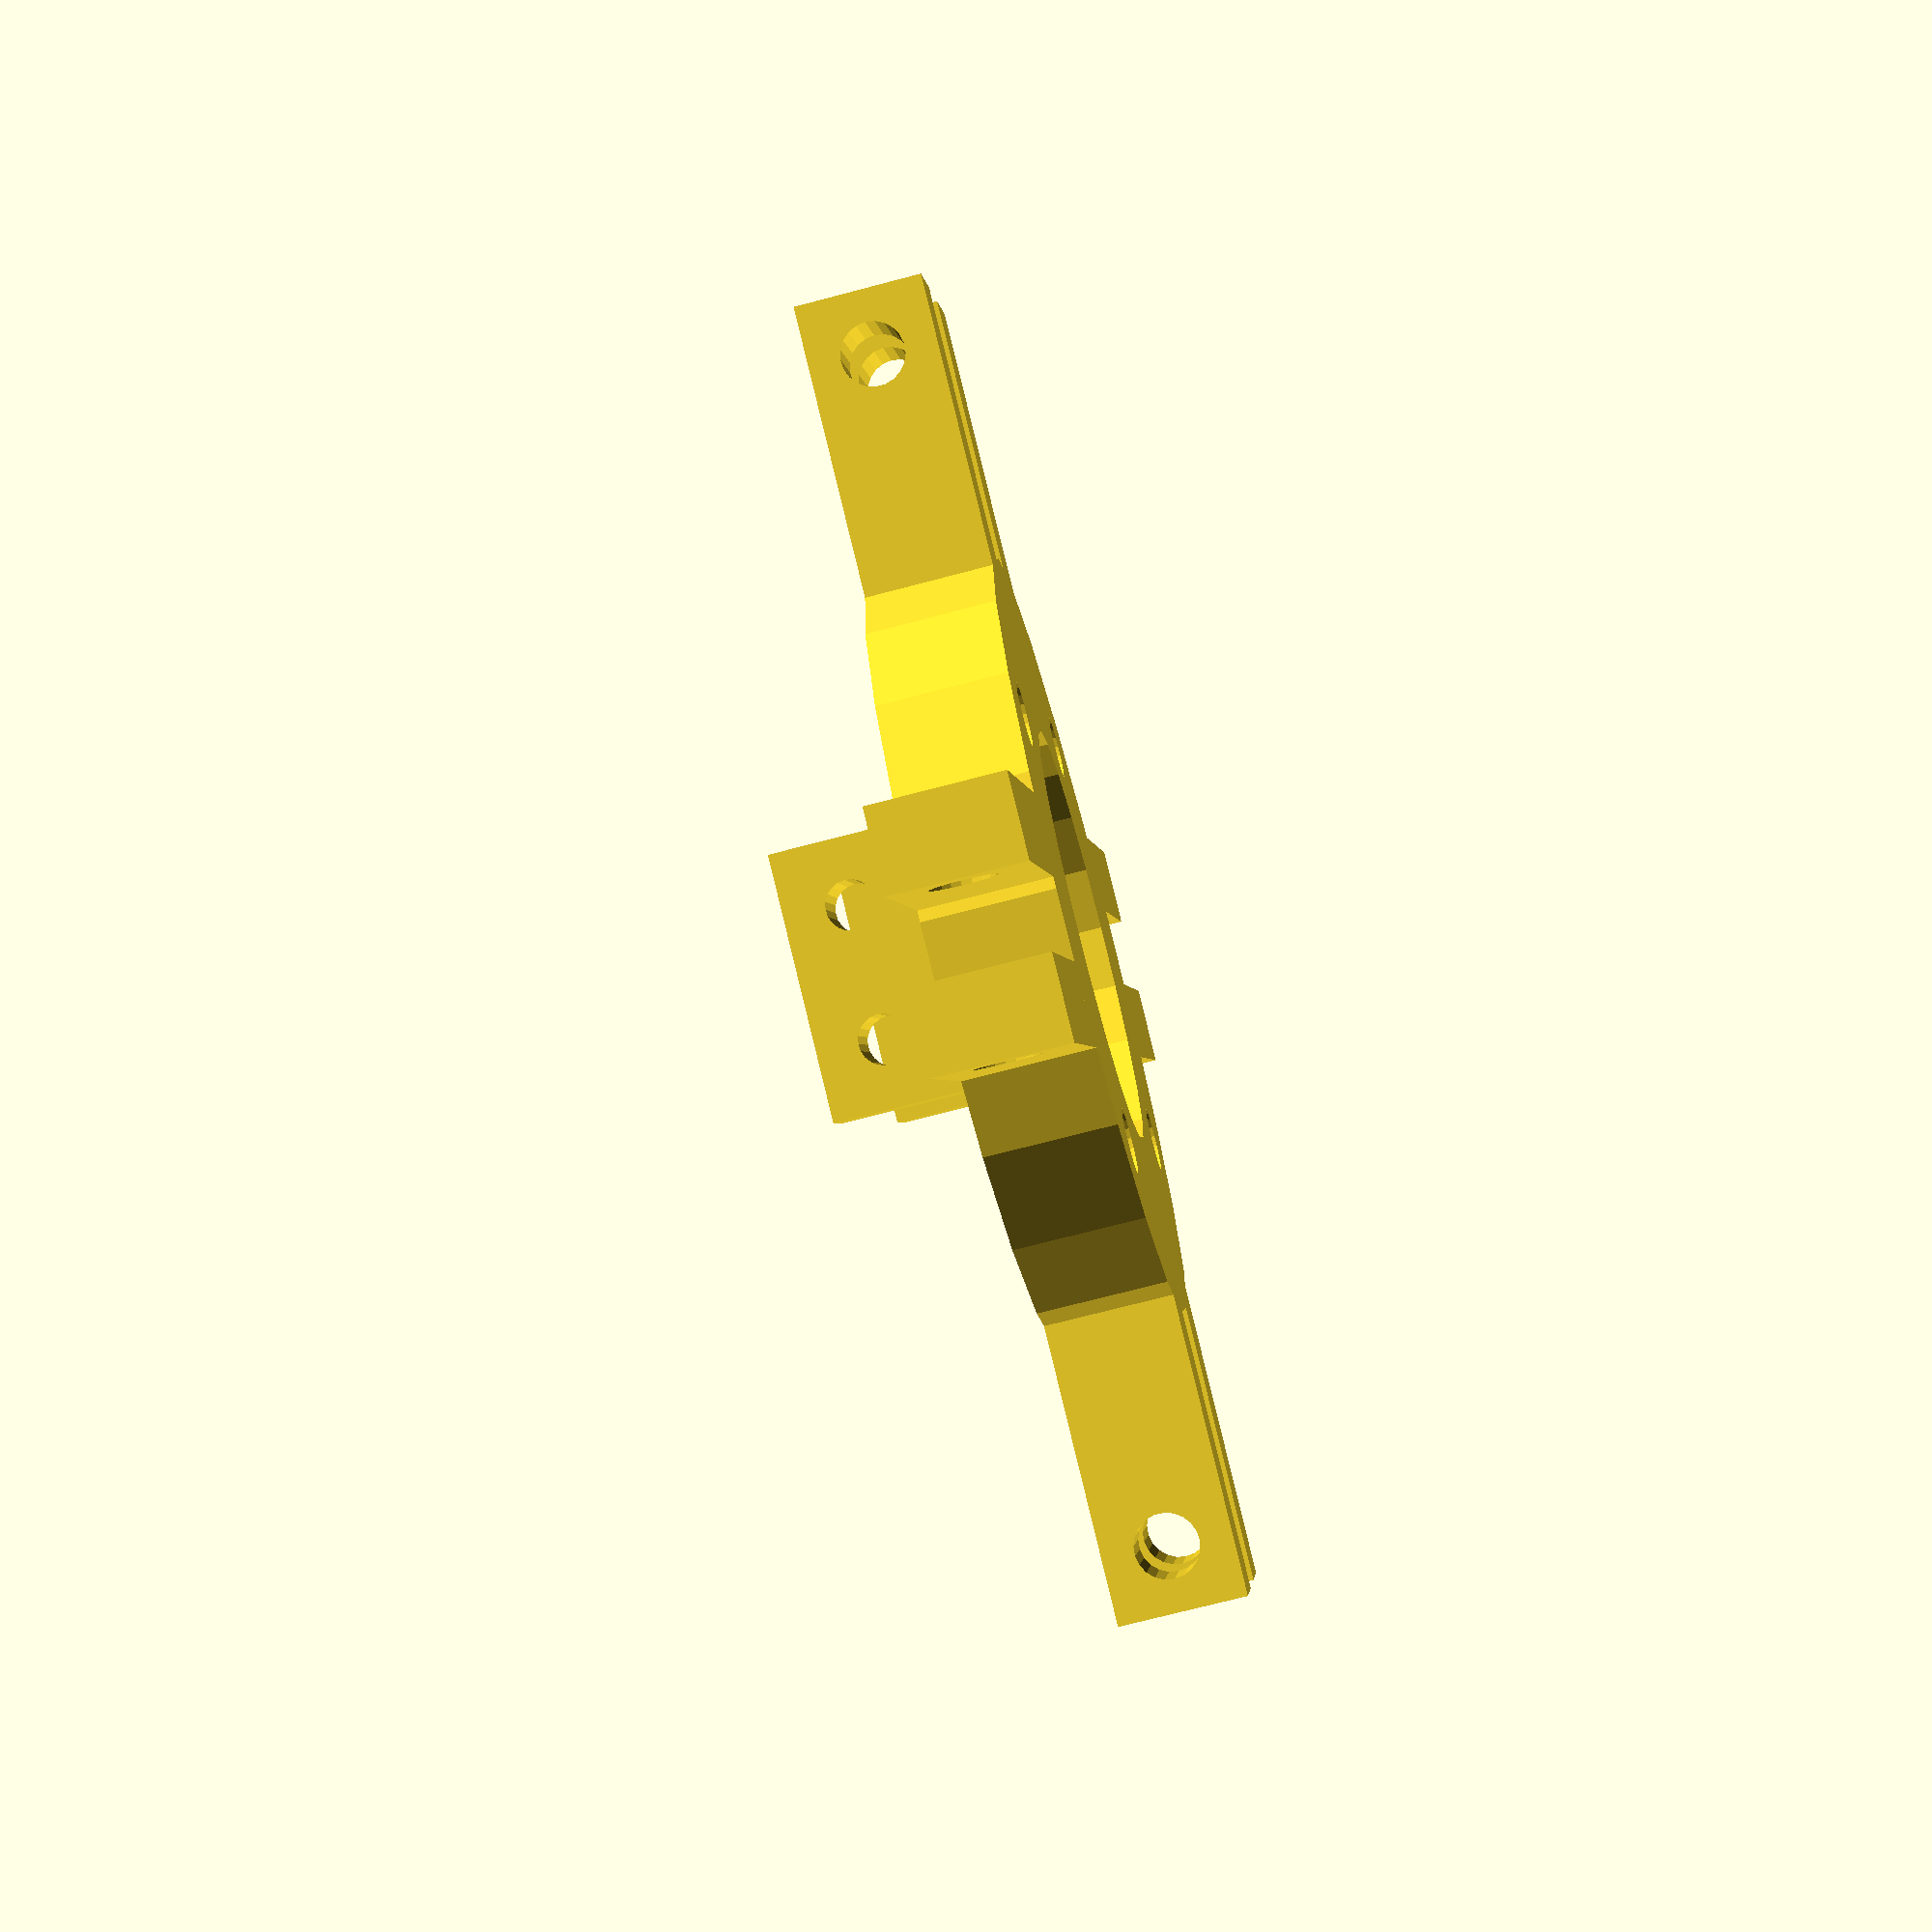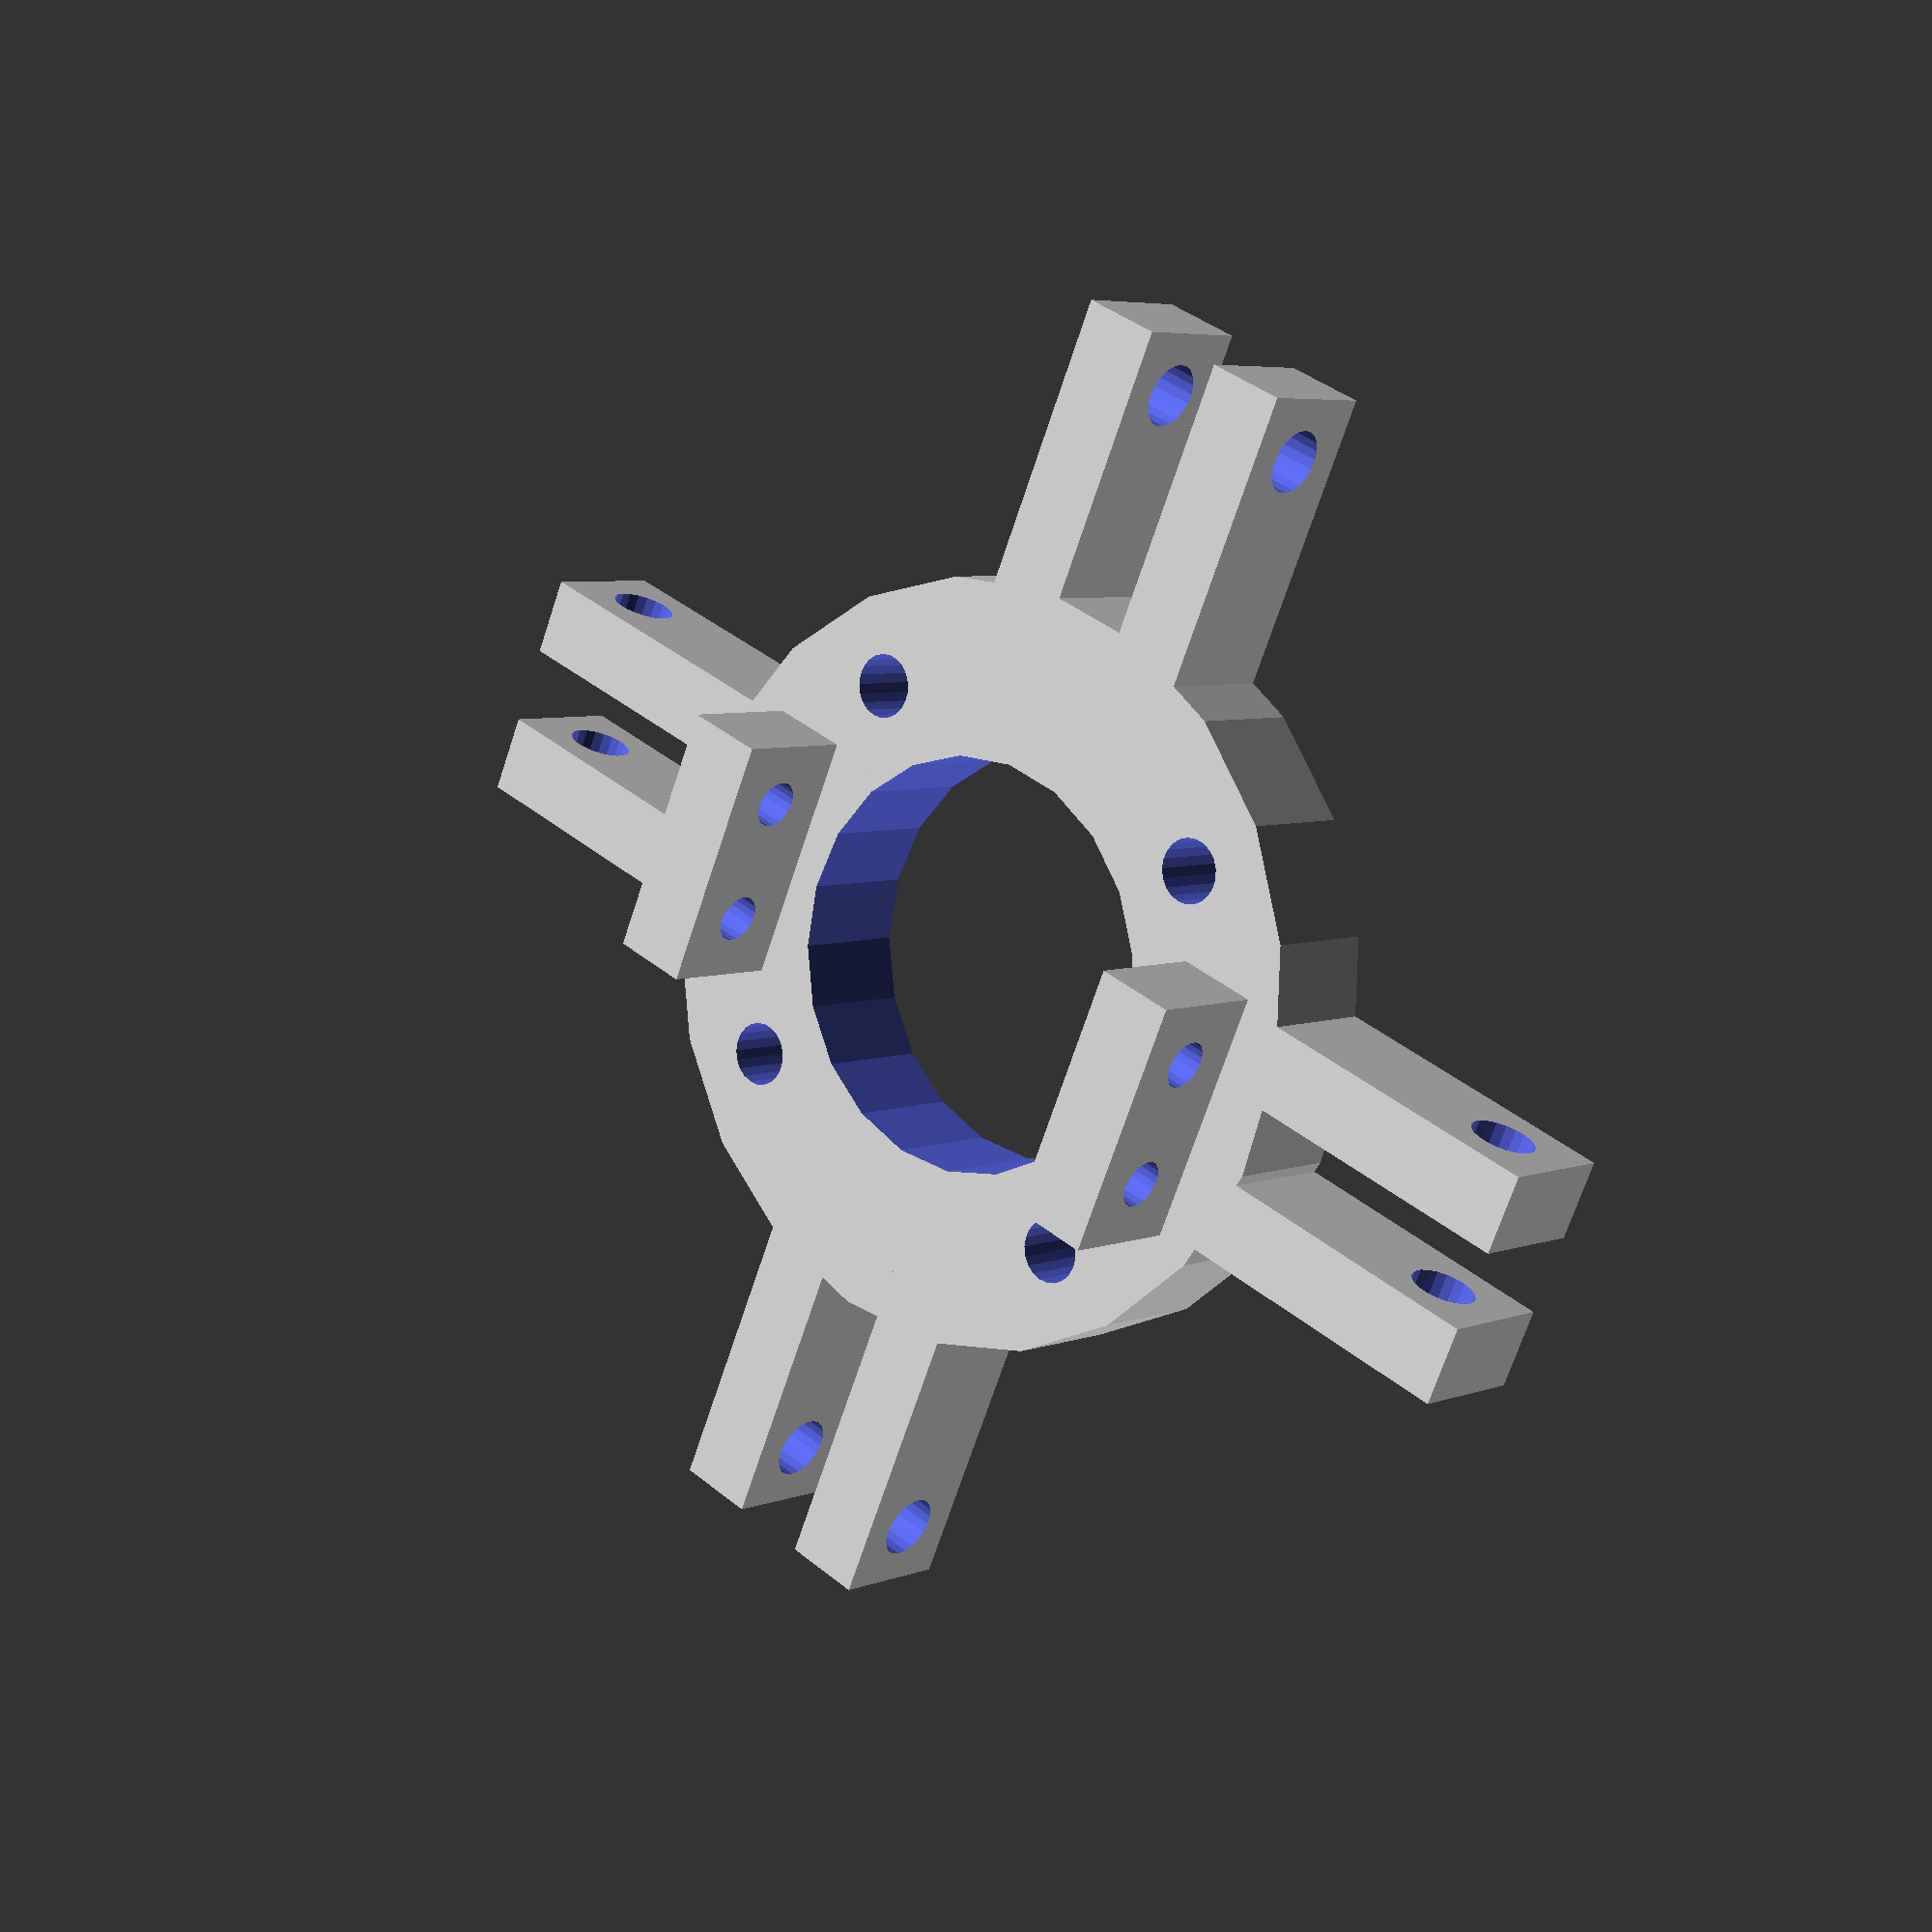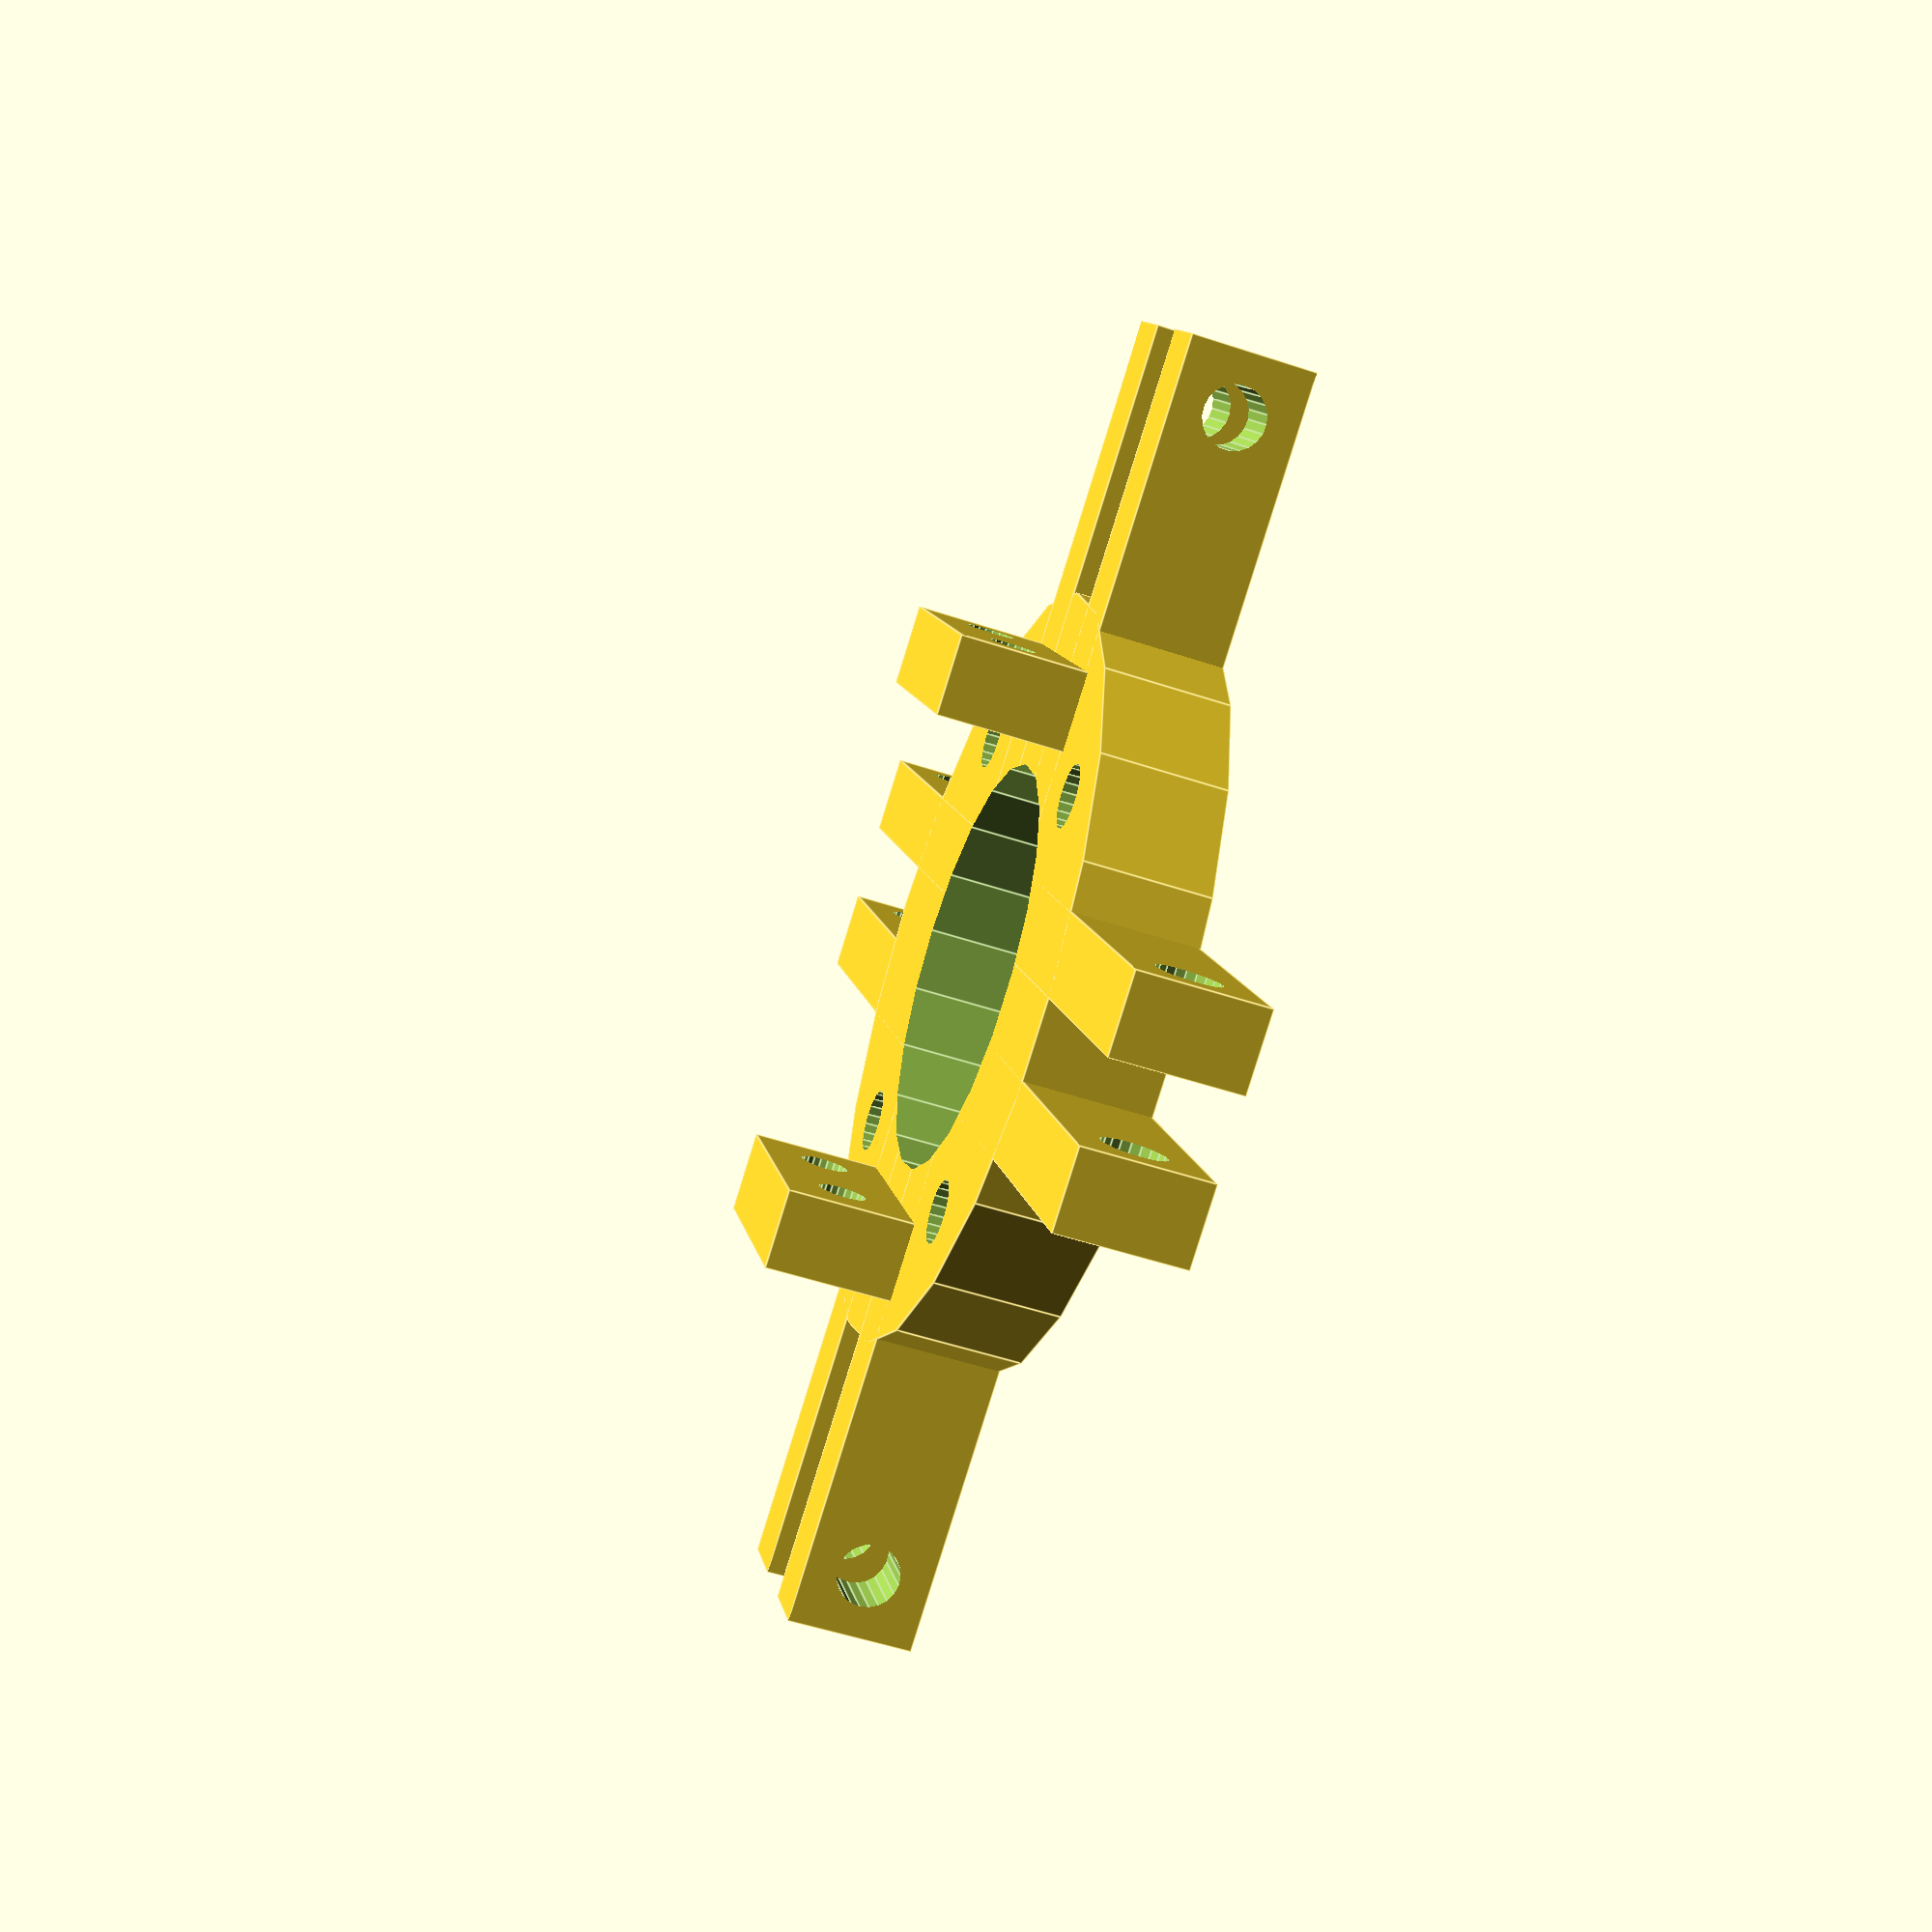
<openscad>
$fn = 21;
difference(){
	union(){	
		translate([0,0,0])cylinder(r = 24, h = 8,center=true);
		translate([5,0,0])cube([5,64+18,8],center=true);
		translate([-5,0,0])cube([5,64+18,8],center=true);
		translate([0,5,0])cube([64+18,5,8],center=true);
		translate([0,-5,0])cube([64+18,5,8],center=true);
		
		translate([-8,15,0])cube([16,5,12]);
		translate([-8,-5-15,0])cube([16,5,12]);
		
	}
	translate([0,0,0])cylinder(r = 13, h = 9,center=true);
	translate([13,13,0])cylinder(r = 2, h = 9,center=true);
	translate([-13,13,0])cylinder(r = 2, h = 9,center=true);
	translate([13,-13,0])cylinder(r = 2, h = 9,center=true);
	translate([-13,-13,0])cylinder(r = 2, h = 9,center=true);
	for(i = [0:90:360]){
		rotate([90,0,i])translate([32+5,0,0])cylinder(r=2, h = 17,center = true);
	}

	translate([4,21,8])rotate([90,0,0])cylinder(r = 1.5, h = 9);
	translate([-4,21,8])rotate([90,0,0])cylinder(r = 1.5, h = 9);
	translate([4,-21,8])rotate([-90,0,0])cylinder(r = 1.5, h = 9);
	translate([-4,-21,8])rotate([-90,0,0])cylinder(r = 1.5, h = 9);
}

</openscad>
<views>
elev=251.4 azim=159.0 roll=75.2 proj=p view=solid
elev=354.8 azim=113.8 roll=39.4 proj=p view=wireframe
elev=51.8 azim=240.7 roll=70.1 proj=p view=edges
</views>
